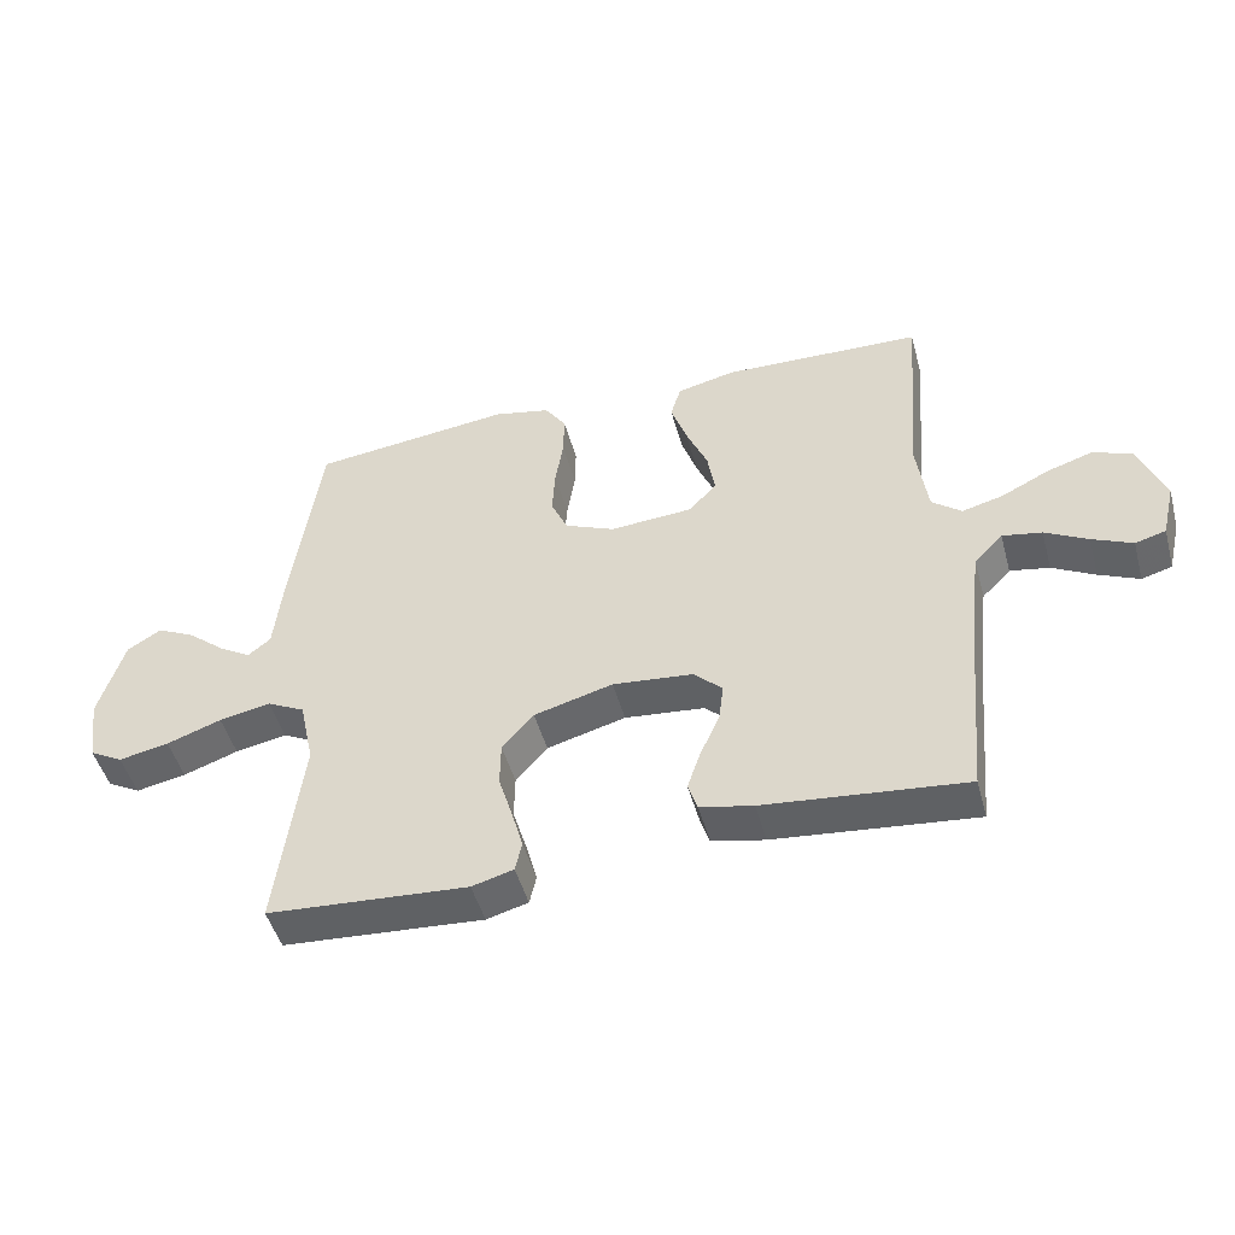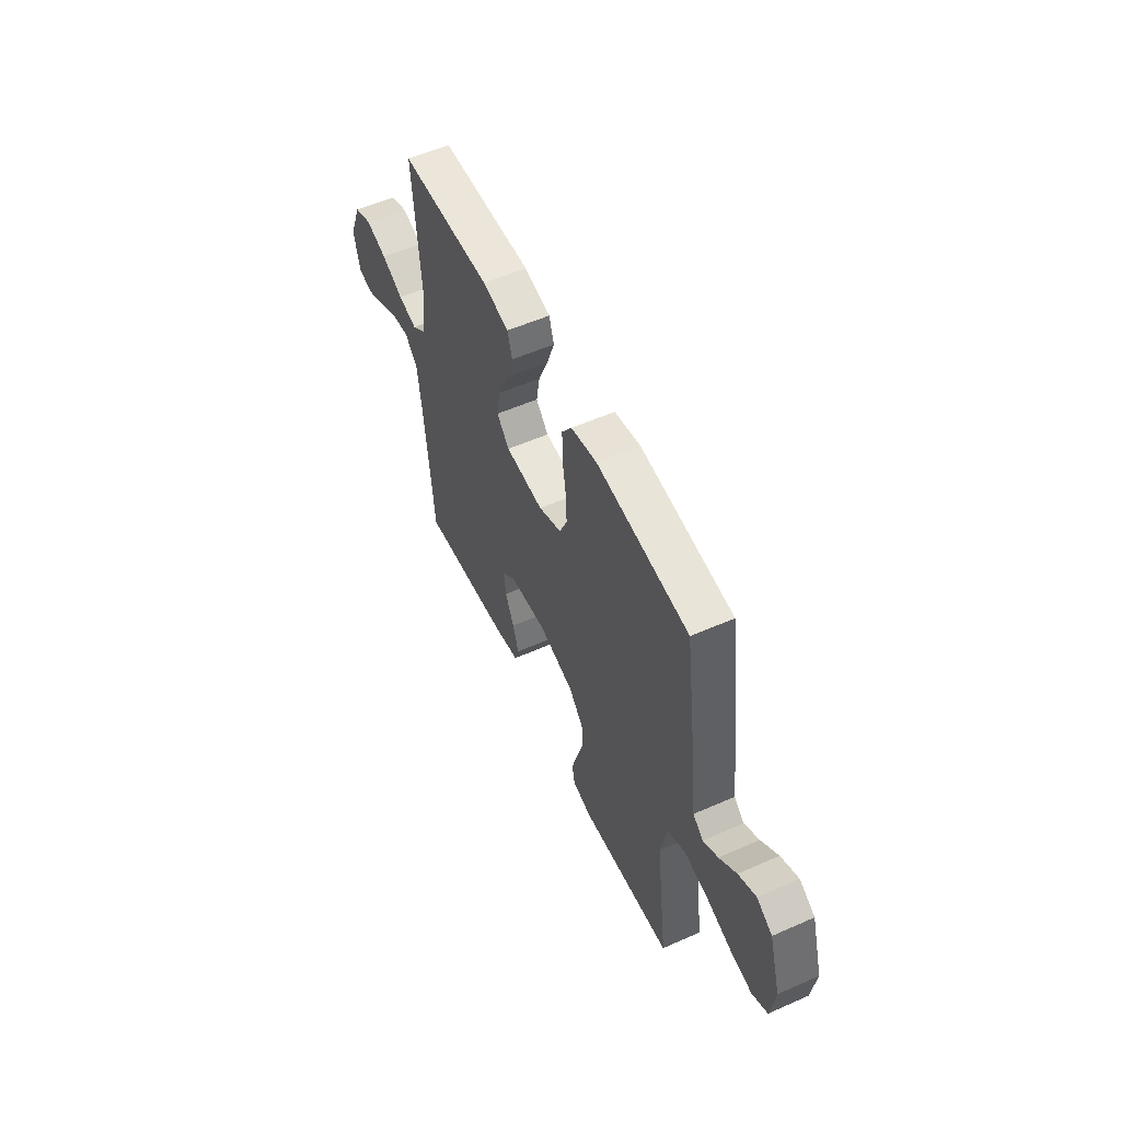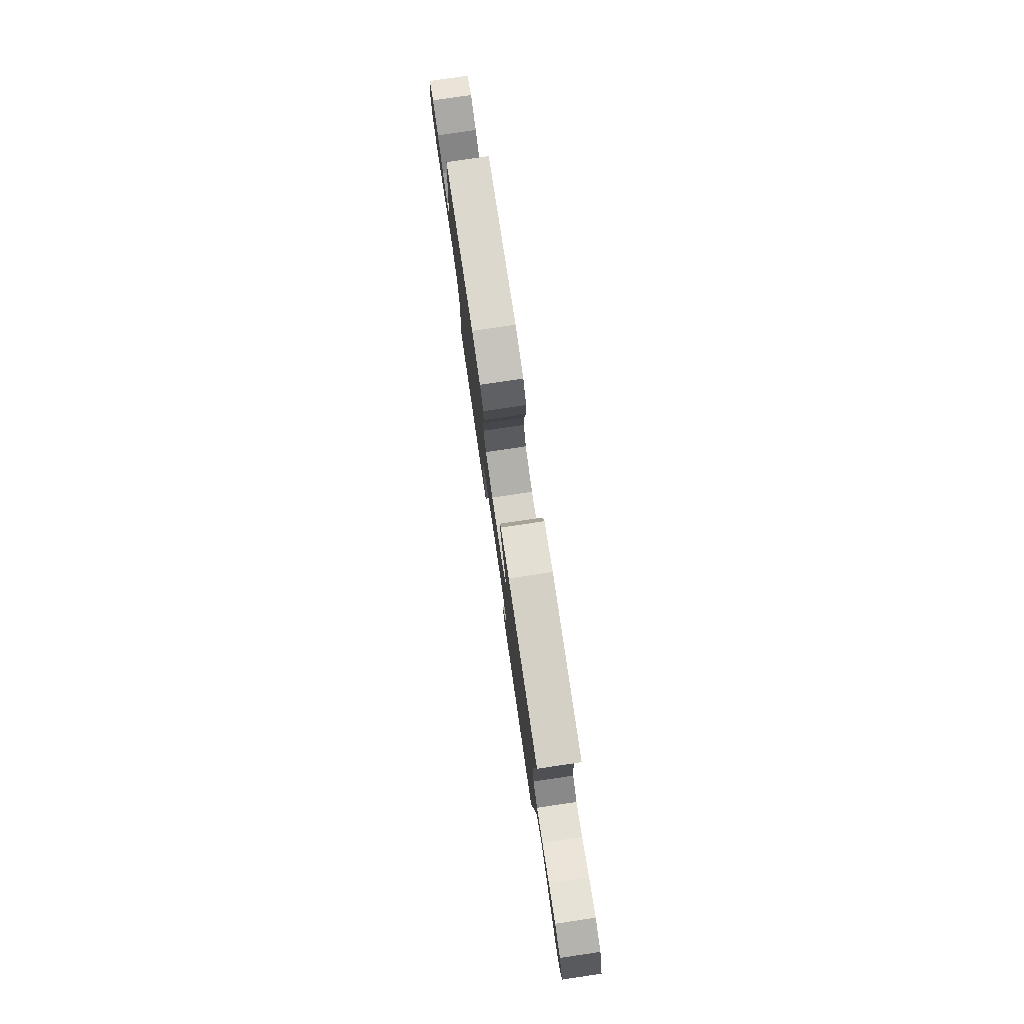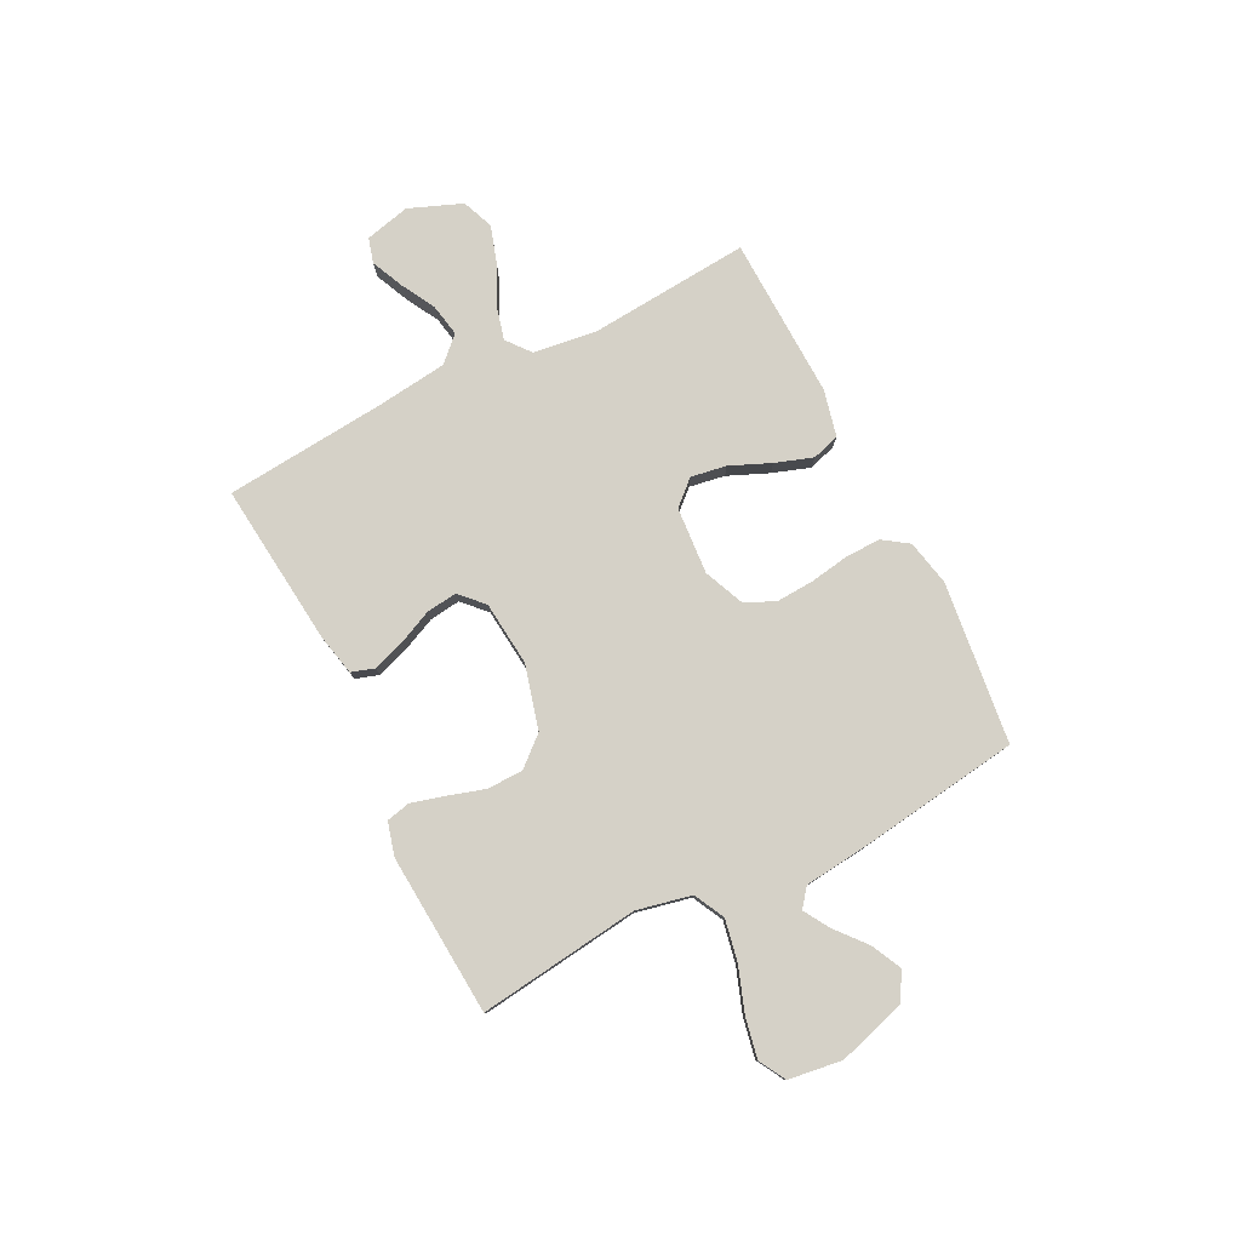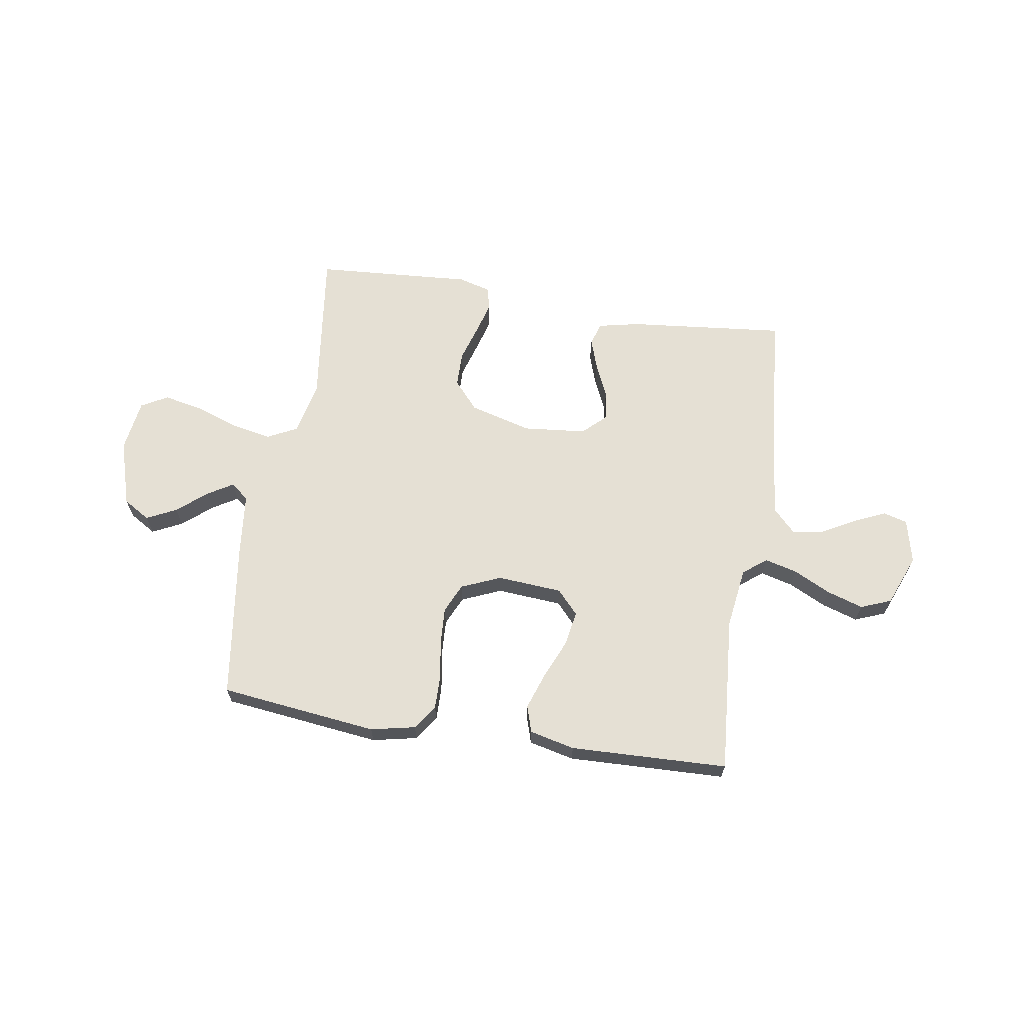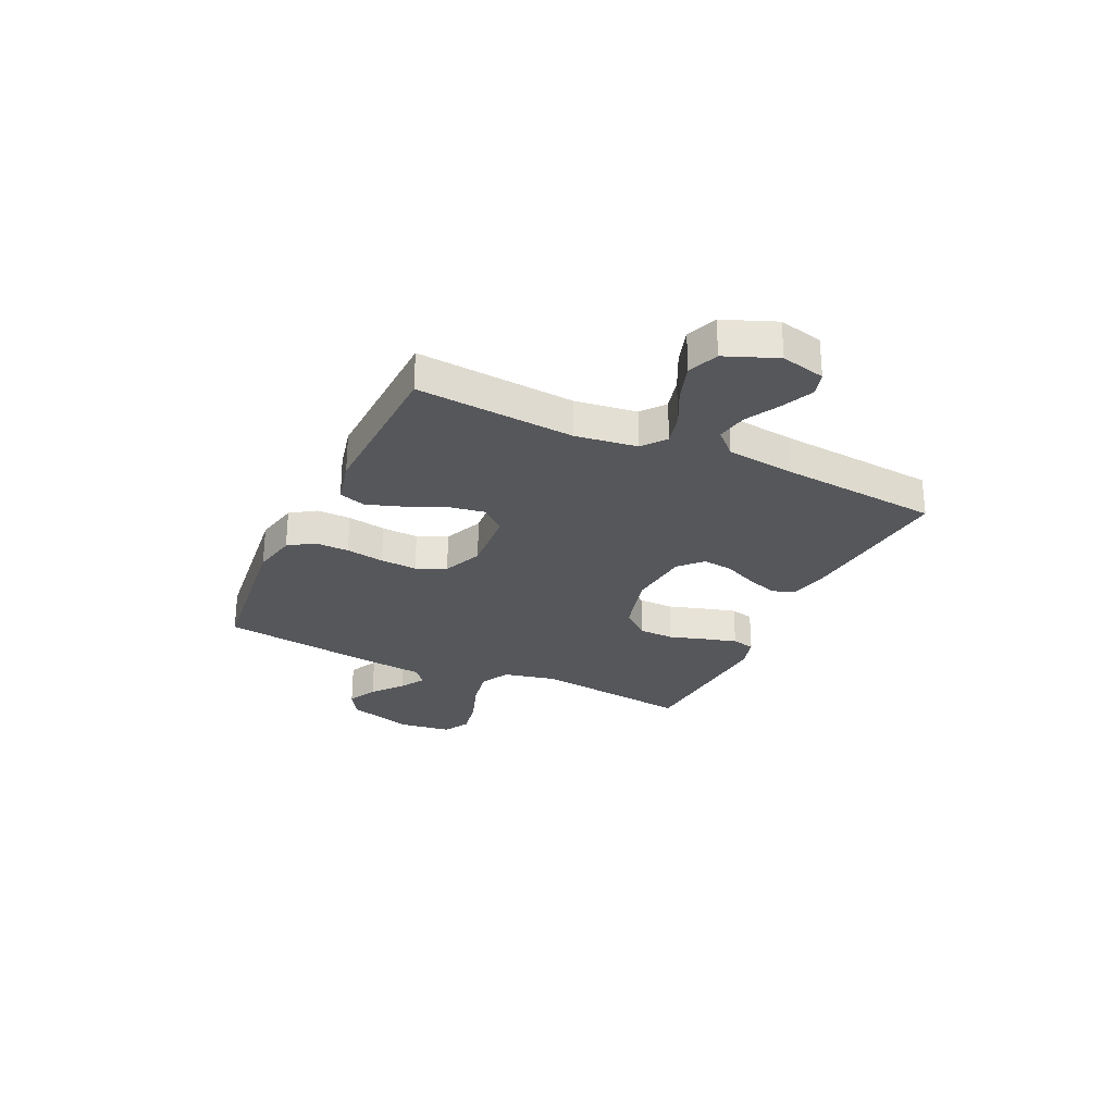
<metadata>
{"format":"obj","ext":"obj","renderer":"f3d","projection":"perspective","resolution":1024,"background":"white","views":[{"elev":-48.0,"azim":15.2,"up":"+Z"},{"elev":55.4,"azim":-114.9,"up":"+Z"},{"elev":78.9,"azim":81.6,"up":"+Z"},{"elev":79.2,"azim":-116.8,"up":"+Y"},{"elev":65.2,"azim":9.1,"up":"+Y"},{"elev":-27.4,"azim":64.9,"up":"+Y"}]}
</metadata>
<code>
v -0.5 0.07 -0.5
v -0.462 0.07 -0.2
v -0.484 0.07 -0.098
v -0.541 0.07 -0.069
v -0.618 0.07 -0.084
v -0.7 0.07 -0.113
v -0.775 0.07 -0.128
v -0.825 0.07 -0.1
v -0.839 0.07 0
v -0.801 0.07 0.126
v -0.75 0.07 0.157
v -0.693 0.07 0.129
v -0.637 0.07 0.082
v -0.589 0.07 0.053
v -0.555 0.07 0.08
v -0.542 0.07 0.2
v -0.5 0.07 0.5
v -0.2 0.07 0.535
v -0.115 0.07 0.517
v -0.083 0.07 0.47
v -0.084 0.07 0.405
v -0.096 0.07 0.332
v -0.1 0.07 0.262
v -0.075 0.07 0.206
v 0 0.07 0.174
v 0.124 0.07 0.183
v 0.165 0.07 0.228
v 0.154 0.07 0.294
v 0.122 0.07 0.369
v 0.098 0.07 0.439
v 0.114 0.07 0.49
v 0.2 0.07 0.51
v 0.5 0.07 0.5
v 0.476 0.07 0.2
v 0.492 0.07 0.083
v 0.536 0.07 0.048
v 0.598 0.07 0.064
v 0.669 0.07 0.099
v 0.738 0.07 0.121
v 0.796 0.07 0.098
v 0.835 0.07 0
v 0.815 0.07 -0.084
v 0.769 0.07 -0.097
v 0.709 0.07 -0.07
v 0.645 0.07 -0.035
v 0.586 0.07 -0.024
v 0.543 0.07 -0.068
v 0.527 0.07 -0.2
v 0.5 0.07 -0.5
v 0.2 0.07 -0.469
v 0.121 0.07 -0.452
v 0.107 0.07 -0.409
v 0.127 0.07 -0.35
v 0.156 0.07 -0.286
v 0.163 0.07 -0.229
v 0.12 0.07 -0.188
v 0 0.07 -0.176
v -0.118 0.07 -0.208
v -0.165 0.07 -0.262
v -0.166 0.07 -0.329
v -0.145 0.07 -0.398
v -0.128 0.07 -0.46
v -0.138 0.07 -0.504
v -0.2 0.07 -0.521
v -0.5 0 -0.5
v -0.462 0 -0.2
v -0.484 0 -0.098
v -0.541 0 -0.069
v -0.618 0 -0.084
v -0.7 0 -0.113
v -0.775 0 -0.128
v -0.825 0 -0.1
v -0.839 0 0
v -0.801 0 0.126
v -0.75 0 0.157
v -0.693 0 0.129
v -0.637 0 0.082
v -0.589 0 0.053
v -0.555 0 0.08
v -0.542 0 0.2
v -0.5 0 0.5
v -0.2 0 0.535
v -0.115 0 0.517
v -0.083 0 0.47
v -0.084 0 0.405
v -0.096 0 0.332
v -0.1 0 0.262
v -0.075 0 0.206
v 0 0 0.174
v 0.124 0 0.183
v 0.165 0 0.228
v 0.154 0 0.294
v 0.122 0 0.369
v 0.098 0 0.439
v 0.114 0 0.49
v 0.2 0 0.51
v 0.5 0 0.5
v 0.476 0 0.2
v 0.492 0 0.083
v 0.536 0 0.048
v 0.598 0 0.064
v 0.669 0 0.099
v 0.738 0 0.121
v 0.796 0 0.098
v 0.835 0 0
v 0.815 0 -0.084
v 0.769 0 -0.097
v 0.709 0 -0.07
v 0.645 0 -0.035
v 0.586 0 -0.024
v 0.543 0 -0.068
v 0.527 0 -0.2
v 0.5 0 -0.5
v 0.2 0 -0.469
v 0.121 0 -0.452
v 0.107 0 -0.409
v 0.127 0 -0.35
v 0.156 0 -0.286
v 0.163 0 -0.229
v 0.12 0 -0.188
v 0 0 -0.176
v -0.118 0 -0.208
v -0.165 0 -0.262
v -0.166 0 -0.329
v -0.145 0 -0.398
v -0.128 0 -0.46
v -0.138 0 -0.504
v -0.2 0 -0.521
f 64 1 2
f 63 64 2
f 62 63 2
f 61 62 2
f 60 61 2
f 59 60 2 3
f 58 59 3
f 57 58 3 4
f 56 57 4
f 52 53 54
f 51 52 54
f 50 51 54
f 49 50 54
f 48 49 54
f 47 48 54 55
f 46 47 55 56
f 43 44 45
f 42 43 45
f 41 42 45
f 40 41 45
f 39 40 45
f 38 39 45
f 37 38 45
f 36 37 45 46
f 46 56 4
f 36 46 4
f 35 36 4
f 32 33 34
f 31 32 34
f 30 31 34
f 29 30 34
f 28 29 34
f 27 28 34 35
f 20 21 22
f 19 20 22
f 18 19 22
f 17 18 22
f 16 17 22
f 15 16 22
f 14 15 22 23
f 11 12 13
f 10 11 13
f 9 10 13
f 8 9 13
f 7 8 13
f 6 7 13
f 5 6 13
f 4 5 13 14
f 26 27 35
f 35 4 14
f 26 35 14
f 25 26 14
f 24 25 14
f 14 23 24
f 66 65 128
f 66 128 127
f 66 127 126
f 66 126 125
f 66 125 124
f 67 66 124 123
f 67 123 122
f 68 67 122 121
f 68 121 120
f 118 117 116
f 118 116 115
f 118 115 114
f 118 114 113
f 118 113 112
f 119 118 112 111
f 120 119 111 110
f 109 108 107
f 109 107 106
f 109 106 105
f 109 105 104
f 109 104 103
f 109 103 102
f 109 102 101
f 110 109 101 100
f 68 120 110
f 68 110 100
f 68 100 99
f 98 97 96
f 98 96 95
f 98 95 94
f 98 94 93
f 98 93 92
f 99 98 92 91
f 86 85 84
f 86 84 83
f 86 83 82
f 86 82 81
f 86 81 80
f 86 80 79
f 87 86 79 78
f 77 76 75
f 77 75 74
f 77 74 73
f 77 73 72
f 77 72 71
f 77 71 70
f 77 70 69
f 78 77 69 68
f 99 91 90
f 78 68 99
f 78 99 90
f 78 90 89
f 78 89 88
f 88 87 78
f 1 65 66 2
f 2 66 67 3
f 3 67 68 4
f 4 68 69 5
f 5 69 70 6
f 6 70 71 7
f 7 71 72 8
f 8 72 73 9
f 9 73 74 10
f 10 74 75 11
f 11 75 76 12
f 12 76 77 13
f 13 77 78 14
f 14 78 79 15
f 15 79 80 16
f 16 80 81 17
f 17 81 82 18
f 18 82 83 19
f 19 83 84 20
f 20 84 85 21
f 21 85 86 22
f 22 86 87 23
f 23 87 88 24
f 24 88 89 25
f 25 89 90 26
f 26 90 91 27
f 27 91 92 28
f 28 92 93 29
f 29 93 94 30
f 30 94 95 31
f 31 95 96 32
f 32 96 97 33
f 33 97 98 34
f 34 98 99 35
f 35 99 100 36
f 36 100 101 37
f 37 101 102 38
f 38 102 103 39
f 39 103 104 40
f 40 104 105 41
f 41 105 106 42
f 42 106 107 43
f 43 107 108 44
f 44 108 109 45
f 45 109 110 46
f 46 110 111 47
f 47 111 112 48
f 48 112 113 49
f 49 113 114 50
f 50 114 115 51
f 51 115 116 52
f 52 116 117 53
f 53 117 118 54
f 54 118 119 55
f 55 119 120 56
f 56 120 121 57
f 57 121 122 58
f 58 122 123 59
f 59 123 124 60
f 60 124 125 61
f 61 125 126 62
f 62 126 127 63
f 63 127 128 64
f 64 128 65 1

</code>
